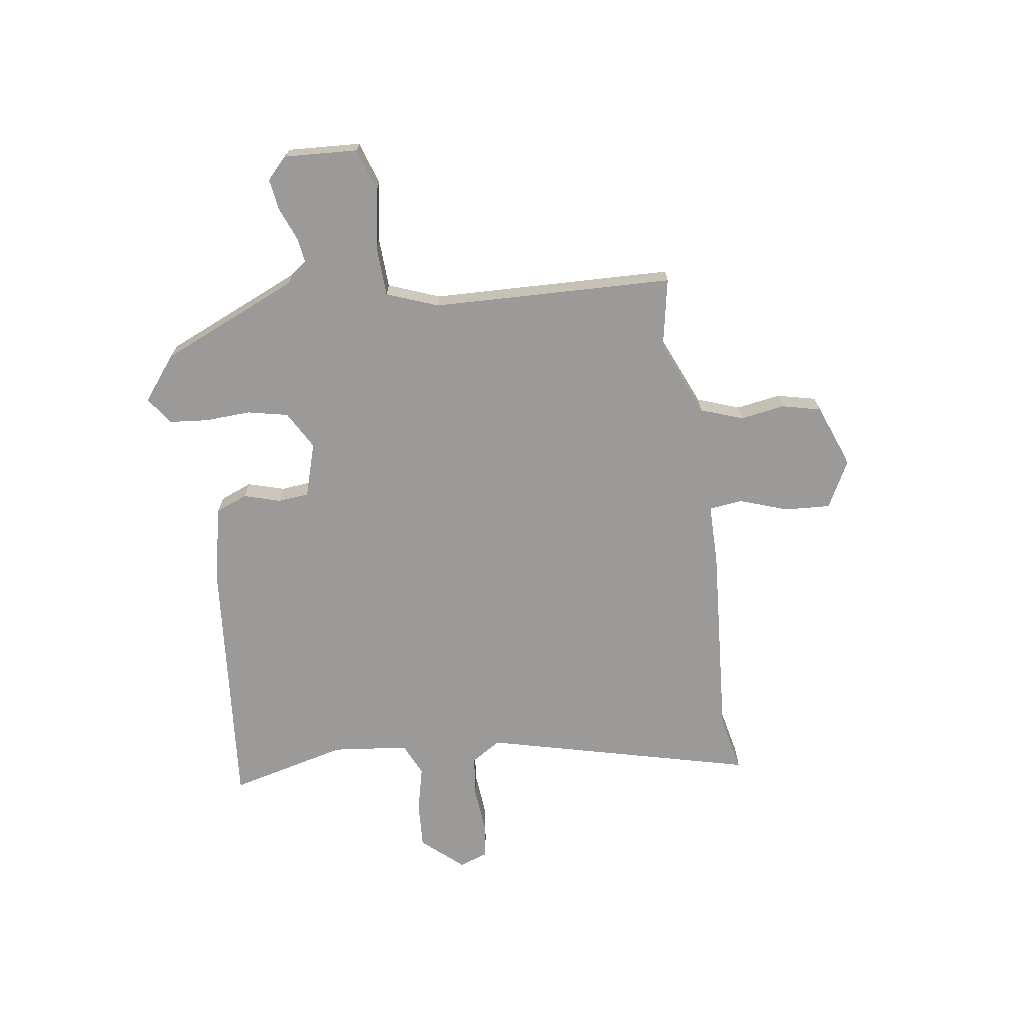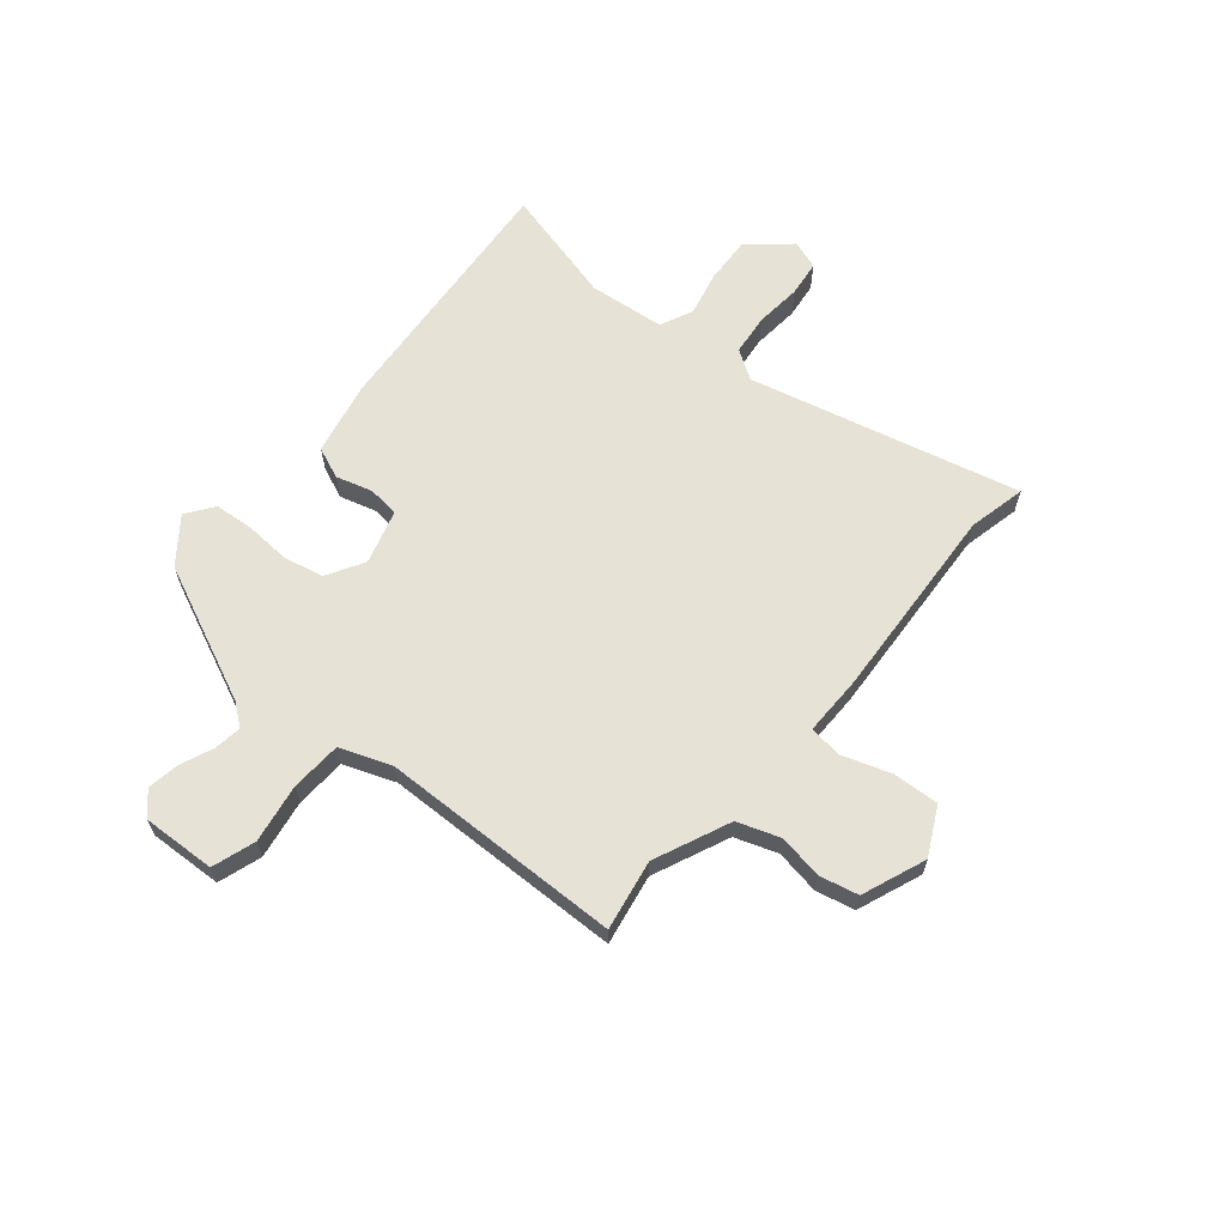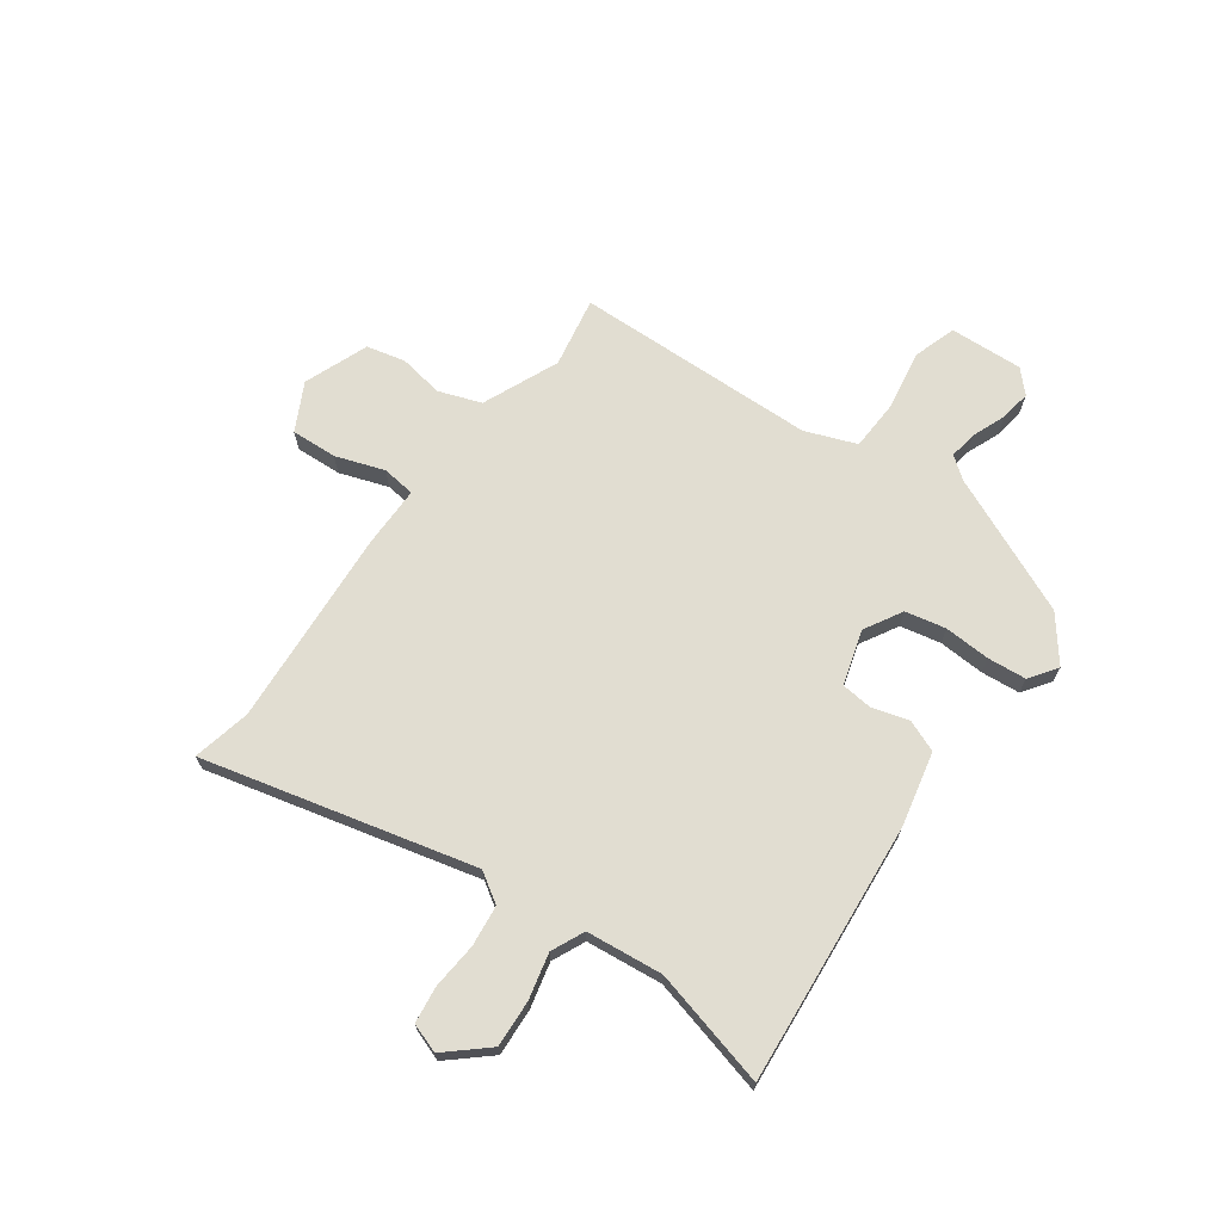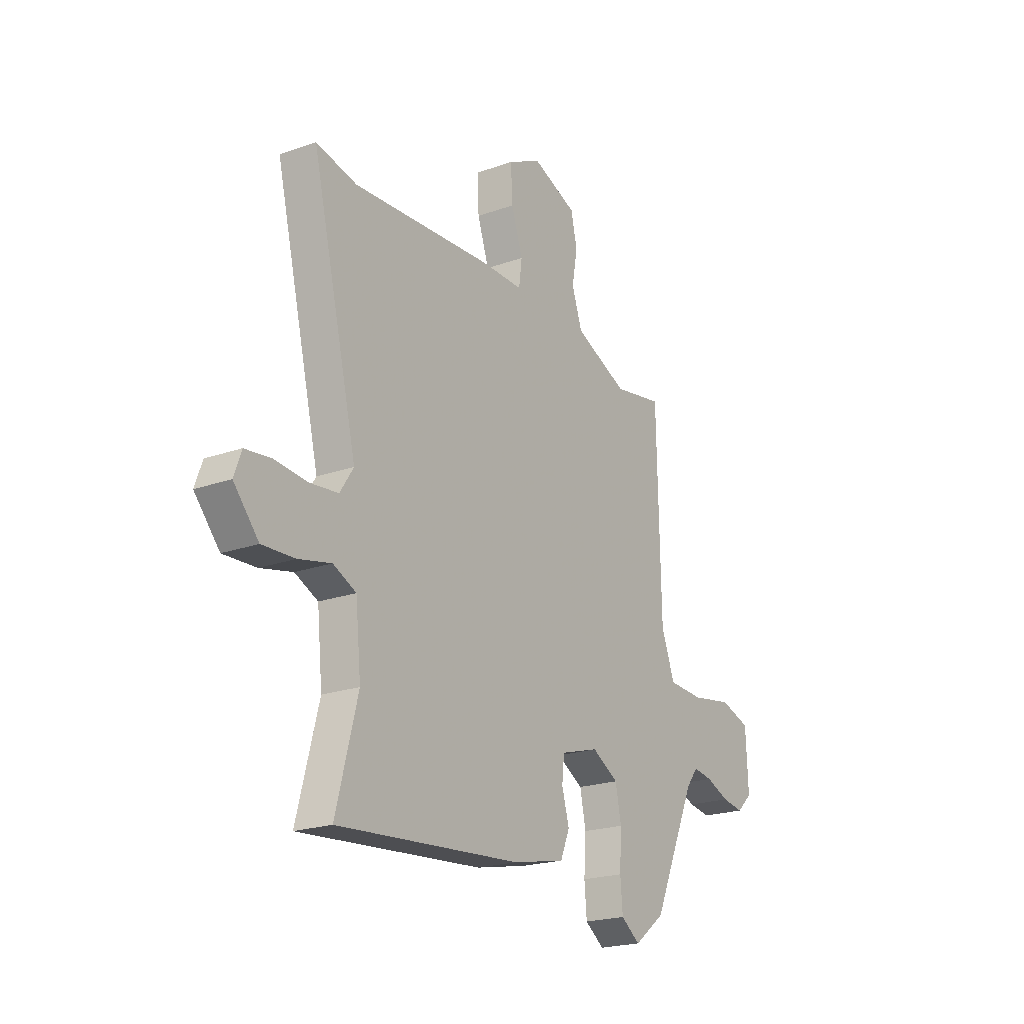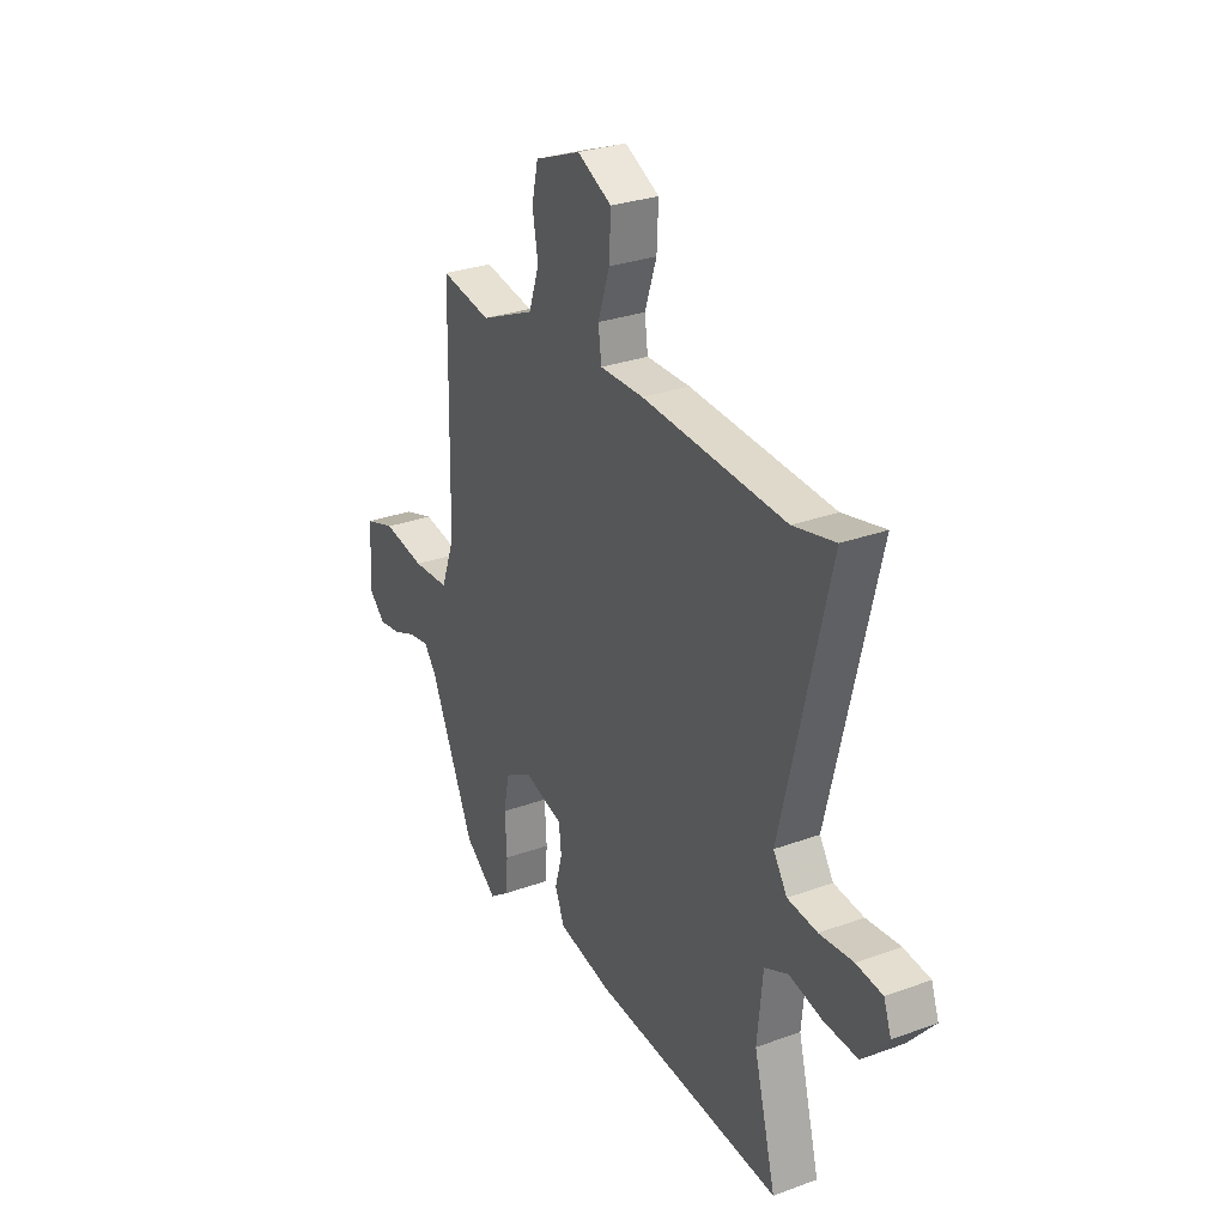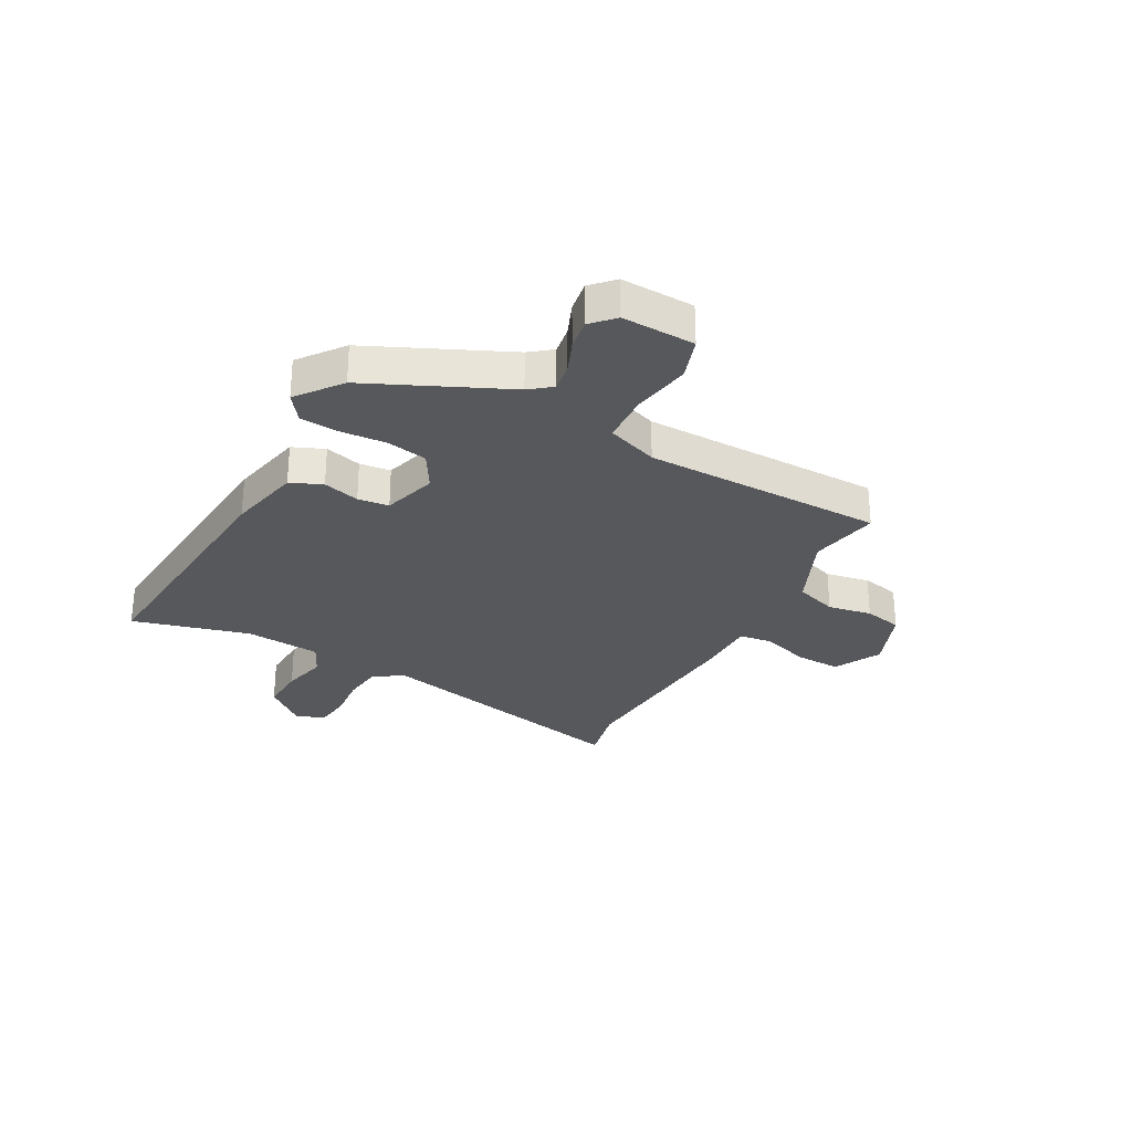
<metadata>
{"format":"obj","ext":"obj","renderer":"f3d","projection":"perspective","resolution":1024,"background":"white","views":[{"elev":-69.4,"azim":-82.4,"up":"+Y"},{"elev":63.5,"azim":-50.2,"up":"+Y"},{"elev":68.9,"azim":125.4,"up":"+Y"},{"elev":-21.2,"azim":122.5,"up":"+Z"},{"elev":28.9,"azim":61.4,"up":"+Z"},{"elev":-28.5,"azim":-118.3,"up":"+Y"}]}
</metadata>
<code>
v 0.493 0.07 0.498
v 0.599 0.07 0.522
v 0.48 0.07 0.027
v 0.515 0.07 -0.027
v 0.59 0.07 -0.035
v 0.675 0.07 -0.027
v 0.741 0.07 -0.035
v 0.76 0.07 -0.088
v 0.695 0.07 -0.163
v 0.61 0.07 -0.159
v 0.526 0.07 -0.14
v 0.466 0.07 -0.168
v 0.452 0.07 -0.308
v 0.508 0.07 -0.523
v 0.031 0.07 -0.485
v -0.106 0.07 -0.456
v -0.13 0.07 -0.398
v -0.111 0.07 -0.331
v -0.117 0.07 -0.274
v -0.217 0.07 -0.245
v -0.286 0.07 -0.285
v -0.301 0.07 -0.359
v -0.296 0.07 -0.443
v -0.302 0.07 -0.514
v -0.352 0.07 -0.55
v -0.433 0.07 -0.488
v -0.546 0.07 -0.237
v -0.577 0.07 -0.197
v -0.628 0.07 -0.205
v -0.689 0.07 -0.23
v -0.746 0.07 -0.239
v -0.786 0.07 -0.201
v -0.78 0.07 -0.067
v -0.701 0.07 -0.041
v -0.593 0.07 -0.059
v -0.5 0.07 -0.054
v -0.465 0.07 0.04
v -0.456 0.07 0.483
v -0.327 0.07 0.46
v -0.188 0.07 0.521
v -0.161 0.07 0.599
v -0.175 0.07 0.68
v -0.159 0.07 0.751
v -0.042 0.07 0.797
v 0.045 0.07 0.753
v 0.041 0.07 0.669
v 0.011 0.07 0.58
v 0.019 0.07 0.519
v 0.13 0.07 0.52
v 0.493 0 0.498
v 0.599 0 0.522
v 0.48 0 0.027
v 0.515 0 -0.027
v 0.59 0 -0.035
v 0.675 0 -0.027
v 0.741 0 -0.035
v 0.76 0 -0.088
v 0.695 0 -0.163
v 0.61 0 -0.159
v 0.526 0 -0.14
v 0.466 0 -0.168
v 0.452 0 -0.308
v 0.508 0 -0.523
v 0.031 0 -0.485
v -0.106 0 -0.456
v -0.13 0 -0.398
v -0.111 0 -0.331
v -0.117 0 -0.274
v -0.217 0 -0.245
v -0.286 0 -0.285
v -0.301 0 -0.359
v -0.296 0 -0.443
v -0.302 0 -0.514
v -0.352 0 -0.55
v -0.433 0 -0.488
v -0.546 0 -0.237
v -0.577 0 -0.197
v -0.628 0 -0.205
v -0.689 0 -0.23
v -0.746 0 -0.239
v -0.786 0 -0.201
v -0.78 0 -0.067
v -0.701 0 -0.041
v -0.593 0 -0.059
v -0.5 0 -0.054
v -0.465 0 0.04
v -0.456 0 0.483
v -0.327 0 0.46
v -0.188 0 0.521
v -0.161 0 0.599
v -0.175 0 0.68
v -0.159 0 0.751
v -0.042 0 0.797
v 0.045 0 0.753
v 0.041 0 0.669
v 0.011 0 0.58
v 0.019 0 0.519
v 0.13 0 0.52
f 48 49 1
f 45 46 47
f 44 45 47
f 43 44 47
f 42 43 47
f 41 42 47
f 40 41 47 48
f 39 40 48 1
f 37 38 39
f 33 34 35
f 32 33 35
f 31 32 35
f 30 31 35
f 29 30 35
f 28 29 35 36
f 27 28 36
f 27 36 37
f 26 27 37
f 25 26 37
f 24 25 37
f 23 24 37
f 22 23 37
f 16 17 18
f 15 16 18
f 14 15 18
f 13 14 18
f 12 13 18 19
f 11 12 19 20
f 9 10 11
f 8 9 11
f 7 8 11
f 6 7 11
f 5 6 11
f 4 5 11 20
f 1 2 3
f 37 39 1 3
f 21 22 37
f 20 21 37
f 3 4 20 37
f 50 98 97
f 96 95 94
f 96 94 93
f 96 93 92
f 96 92 91
f 96 91 90
f 97 96 90 89
f 50 97 89 88
f 88 87 86
f 84 83 82
f 84 82 81
f 84 81 80
f 84 80 79
f 84 79 78
f 85 84 78 77
f 85 77 76
f 86 85 76
f 86 76 75
f 86 75 74
f 86 74 73
f 86 73 72
f 86 72 71
f 67 66 65
f 67 65 64
f 67 64 63
f 67 63 62
f 68 67 62 61
f 69 68 61 60
f 60 59 58
f 60 58 57
f 60 57 56
f 60 56 55
f 60 55 54
f 69 60 54 53
f 52 51 50
f 52 50 88 86
f 86 71 70
f 86 70 69
f 86 69 53 52
f 1 50 51 2
f 2 51 52 3
f 3 52 53 4
f 4 53 54 5
f 5 54 55 6
f 6 55 56 7
f 7 56 57 8
f 8 57 58 9
f 9 58 59 10
f 10 59 60 11
f 11 60 61 12
f 12 61 62 13
f 13 62 63 14
f 14 63 64 15
f 15 64 65 16
f 16 65 66 17
f 17 66 67 18
f 18 67 68 19
f 19 68 69 20
f 20 69 70 21
f 21 70 71 22
f 22 71 72 23
f 23 72 73 24
f 24 73 74 25
f 25 74 75 26
f 26 75 76 27
f 27 76 77 28
f 28 77 78 29
f 29 78 79 30
f 30 79 80 31
f 31 80 81 32
f 32 81 82 33
f 33 82 83 34
f 34 83 84 35
f 35 84 85 36
f 36 85 86 37
f 37 86 87 38
f 38 87 88 39
f 39 88 89 40
f 40 89 90 41
f 41 90 91 42
f 42 91 92 43
f 43 92 93 44
f 44 93 94 45
f 45 94 95 46
f 46 95 96 47
f 47 96 97 48
f 48 97 98 49
f 49 98 50 1

</code>
